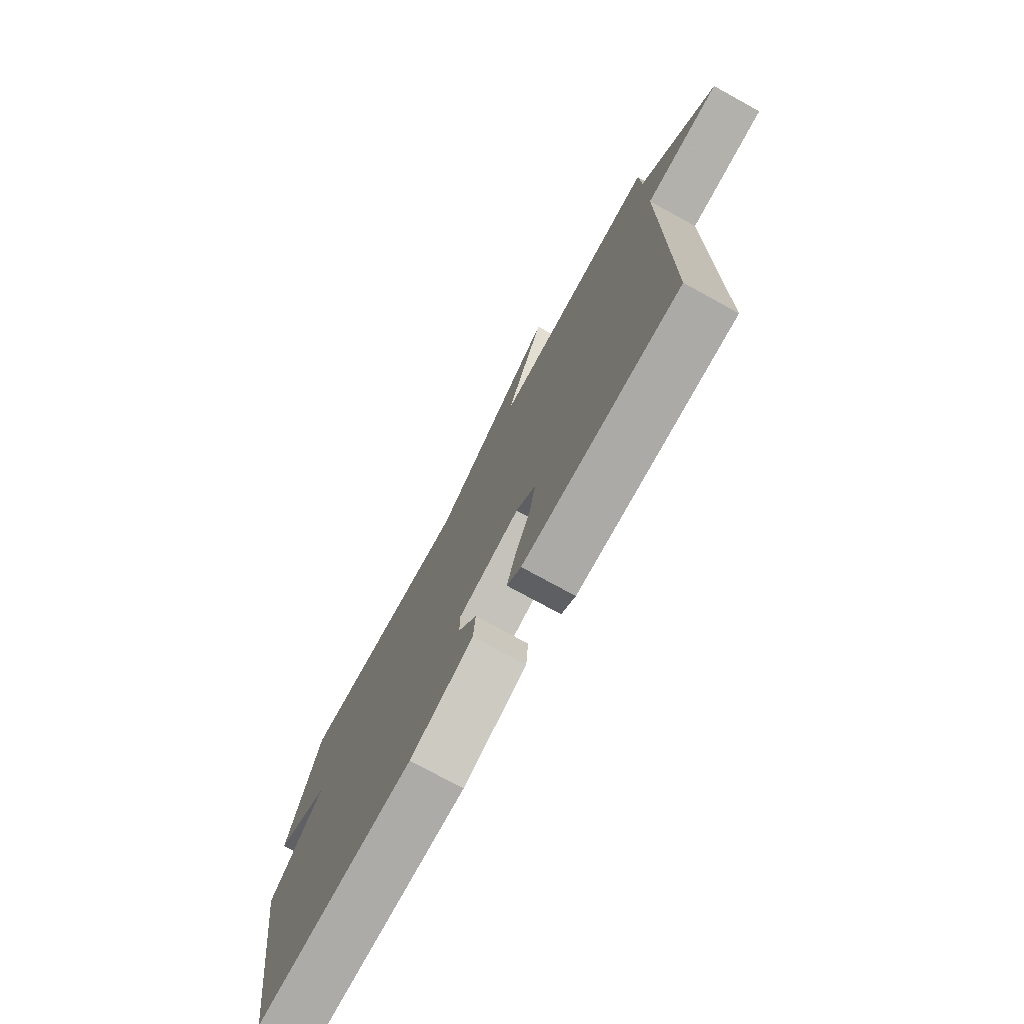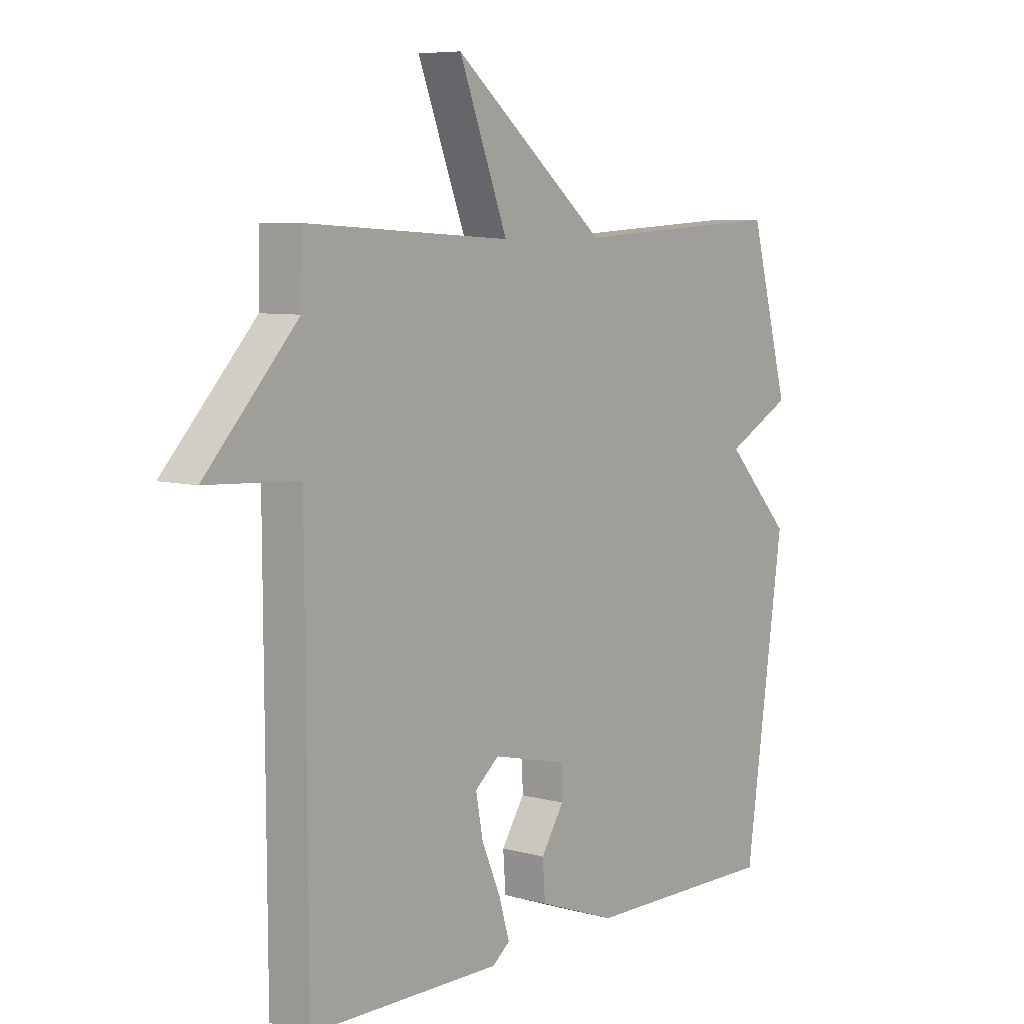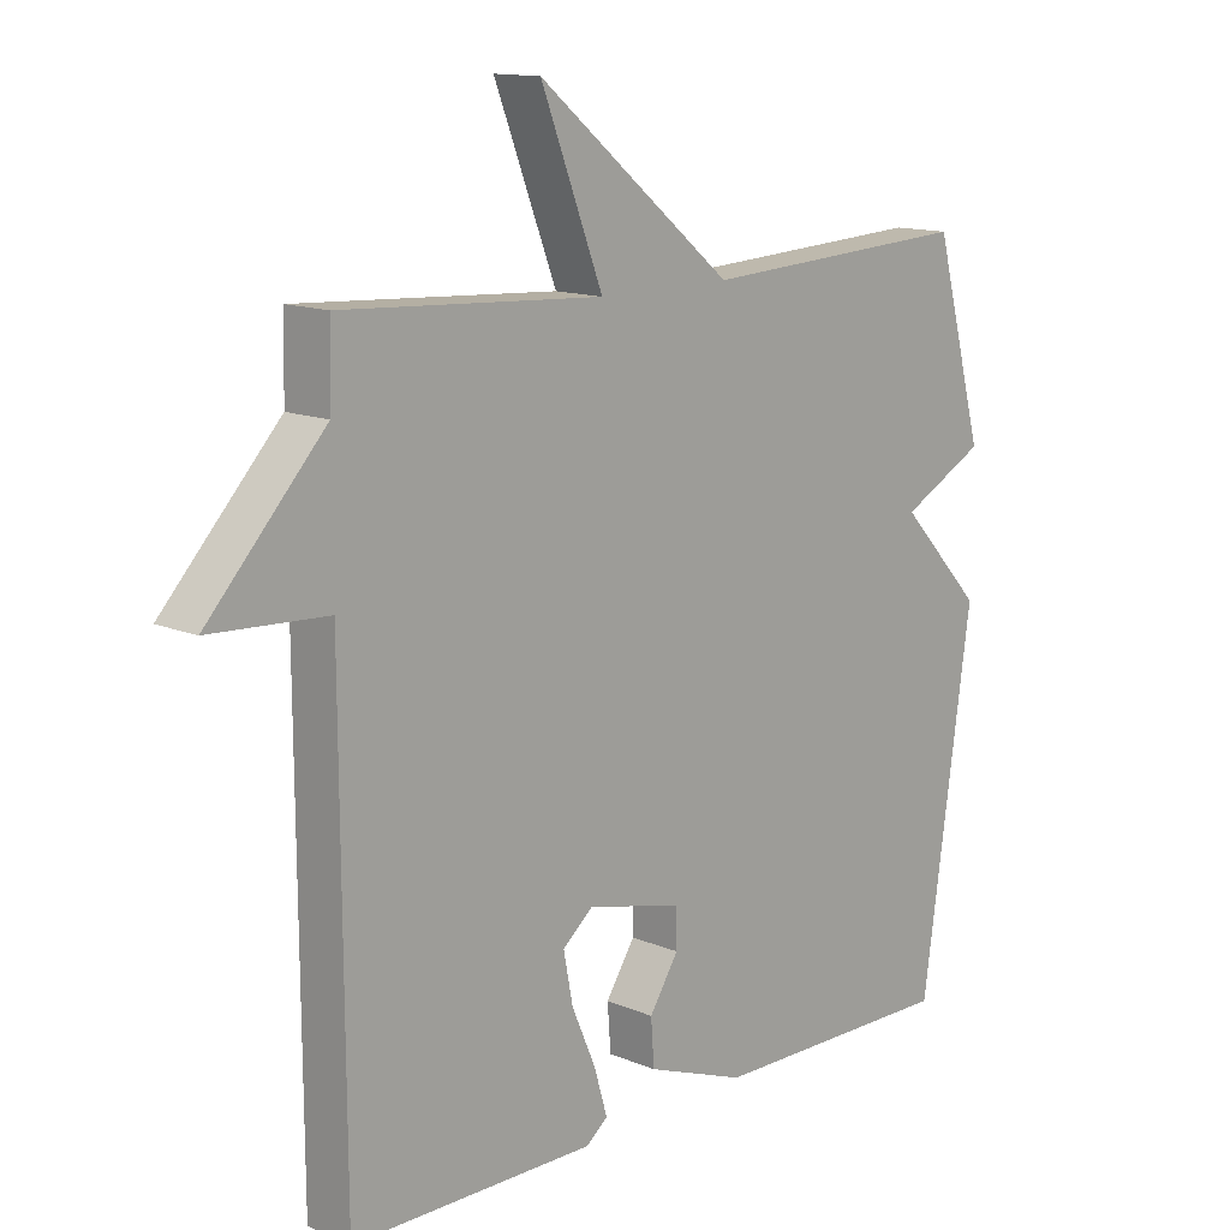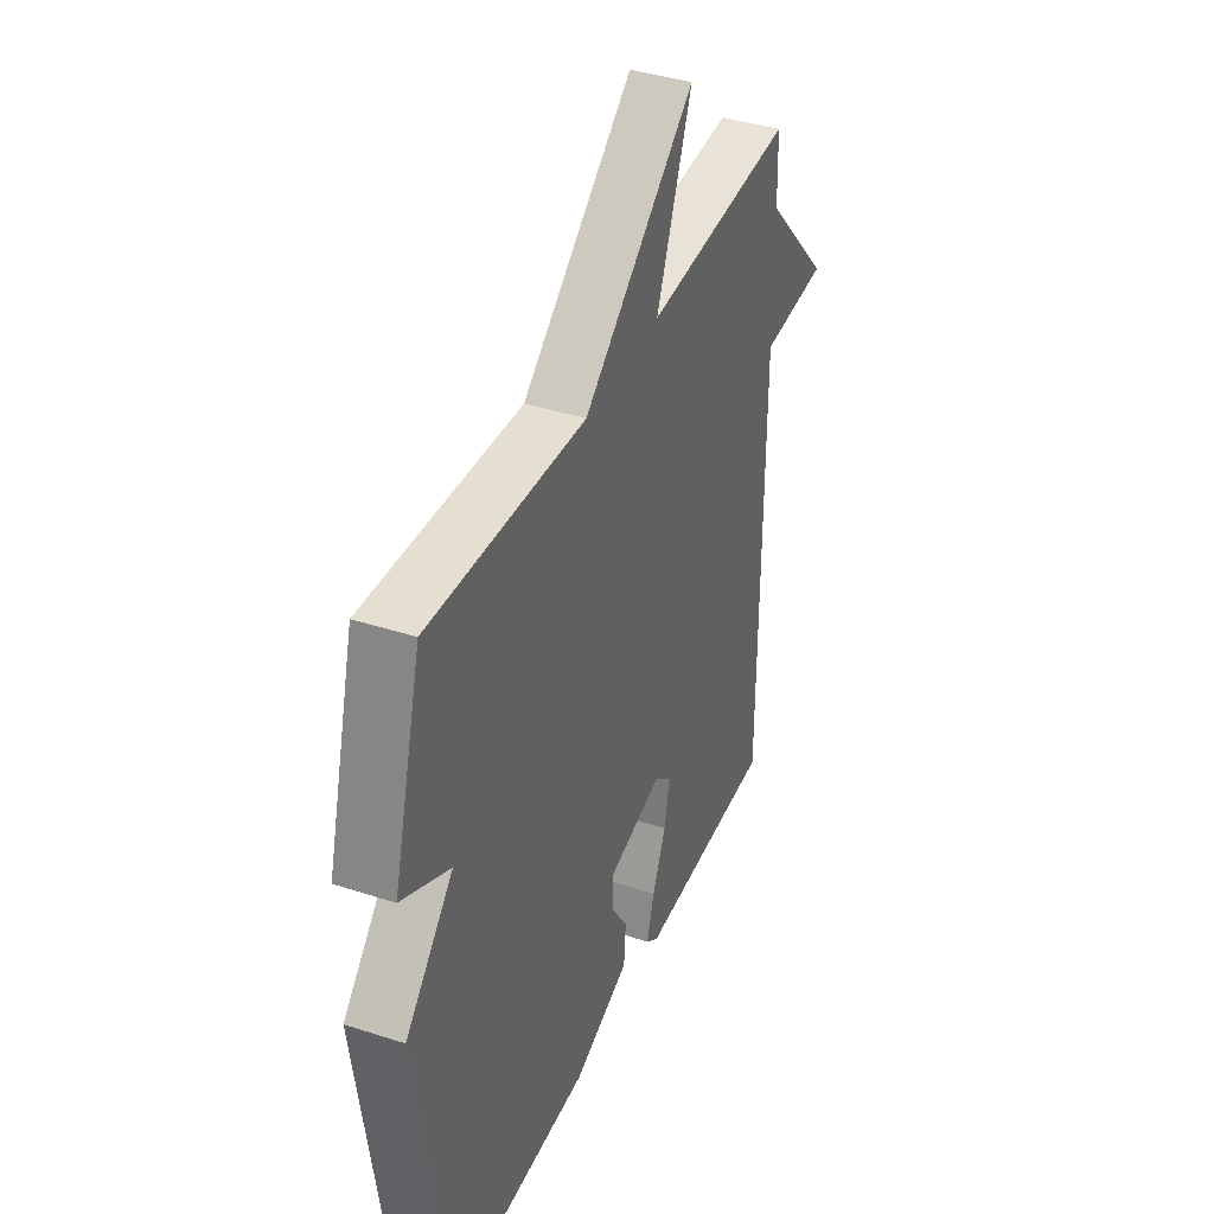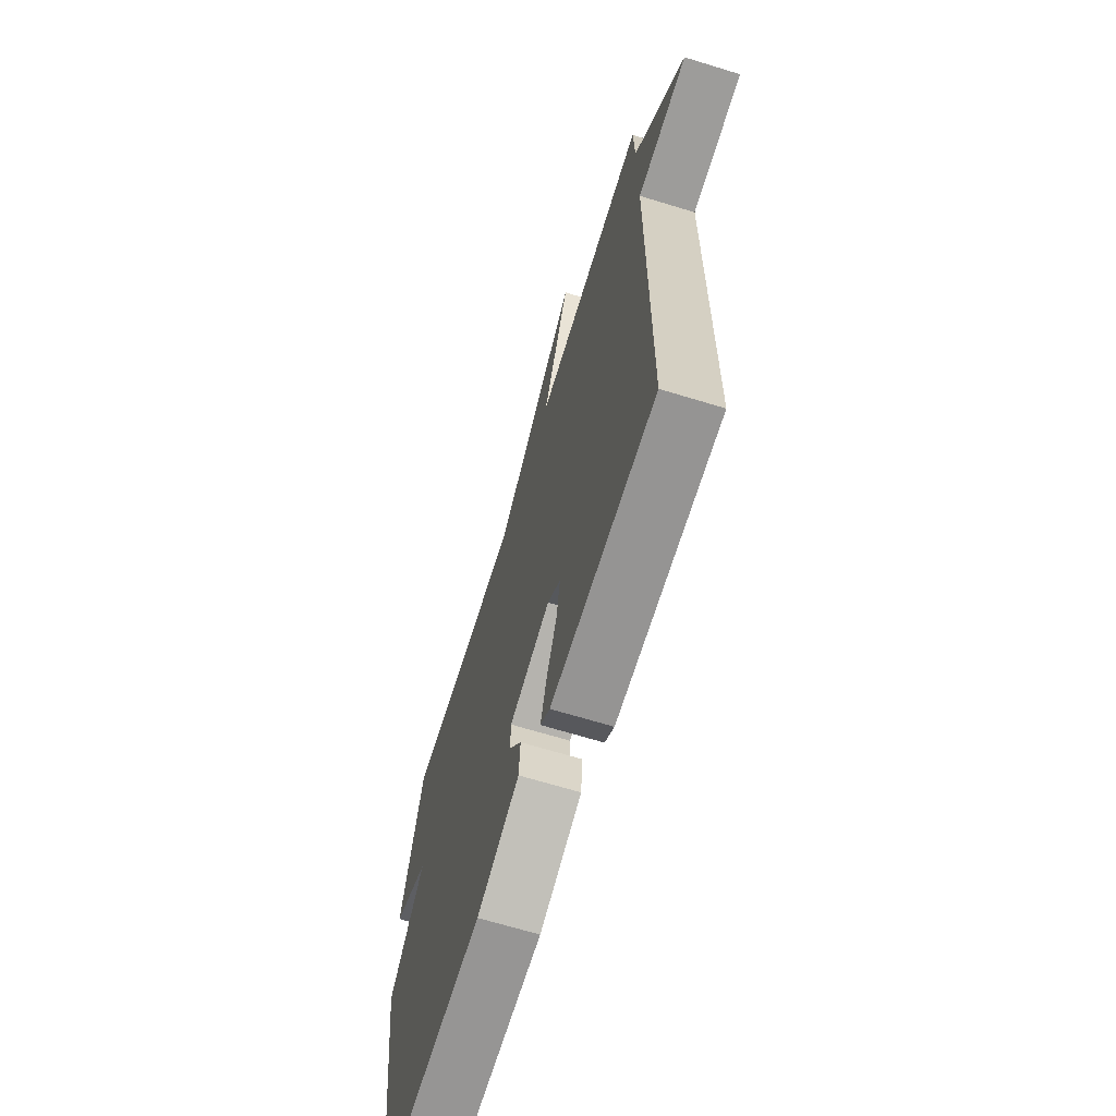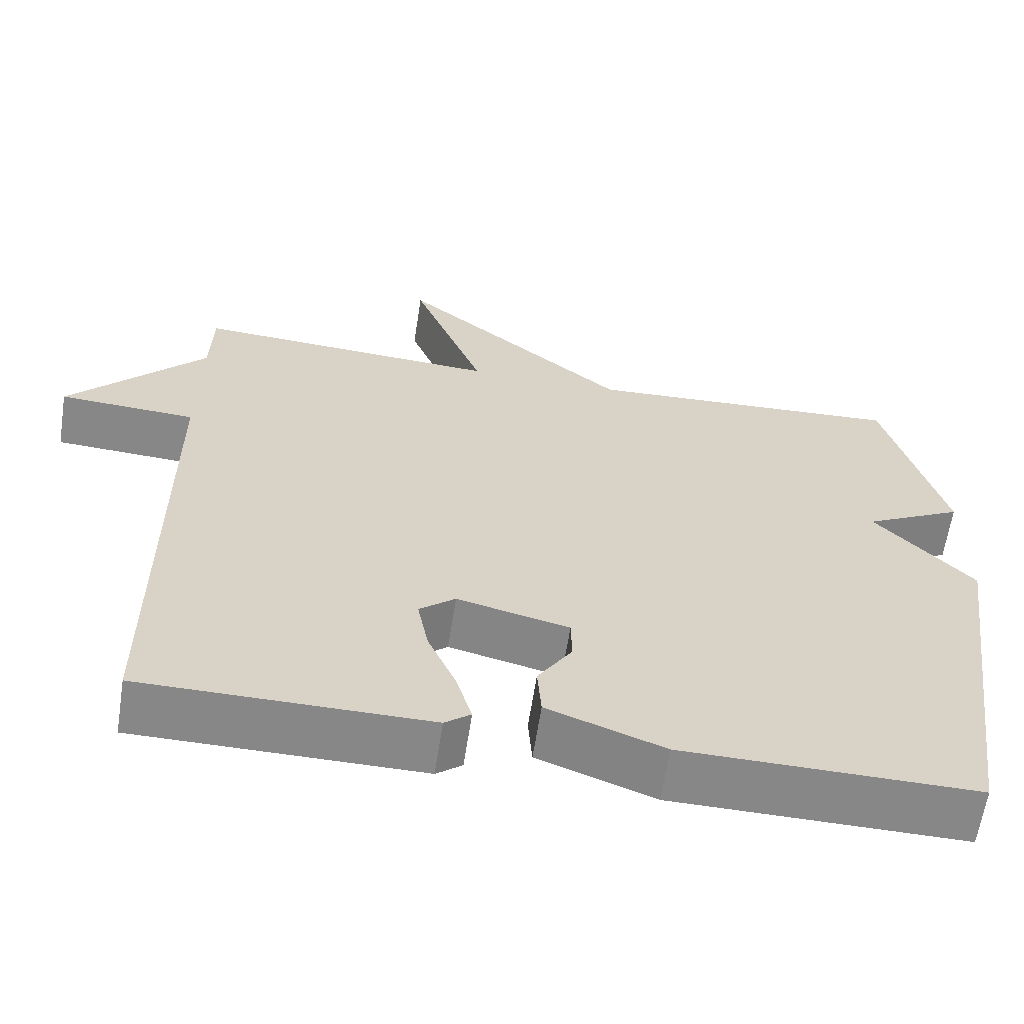
<metadata>
{"format":"obj","ext":"obj","renderer":"f3d","projection":"perspective","resolution":1024,"background":"white","views":[{"elev":-75.8,"azim":61.2,"up":"+Z"},{"elev":7.0,"azim":128.3,"up":"+Z"},{"elev":13.4,"azim":133.2,"up":"+Z"},{"elev":39.3,"azim":-67.9,"up":"+Z"},{"elev":-66.9,"azim":72.9,"up":"+Z"},{"elev":-62.5,"azim":171.3,"up":"+Z"}]}
</metadata>
<code>
v 0.5 0.07 0.5
v 0.503 0.07 0.391
v 0.678 0.07 0.201
v 0.503 0.07 0.191
v 0.5 0.07 -0.5
v 0.136 0.07 -0.502
v 0.103 0.07 -0.476
v 0.123 0.07 -0.408
v 0.159 0.07 -0.325
v 0.173 0.07 -0.252
v 0.127 0.07 -0.214
v -0.016 0.07 -0.248
v -0.017 0.07 -0.305
v 0.027 0.07 -0.373
v 0.022 0.07 -0.441
v -0.127 0.07 -0.496
v -0.5 0.07 -0.5
v -0.575 0.07 0.023
v -0.449 0.07 0.157
v -0.575 0.07 0.223
v -0.5 0.07 0.5
v -0.091 0.07 0.477
v 0.202 0.07 0.716
v 0.109 0.07 0.477
v 0.5 0 0.5
v 0.503 0 0.391
v 0.678 0 0.201
v 0.503 0 0.191
v 0.5 0 -0.5
v 0.136 0 -0.502
v 0.103 0 -0.476
v 0.123 0 -0.408
v 0.159 0 -0.325
v 0.173 0 -0.252
v 0.127 0 -0.214
v -0.016 0 -0.248
v -0.017 0 -0.305
v 0.027 0 -0.373
v 0.022 0 -0.441
v -0.127 0 -0.496
v -0.5 0 -0.5
v -0.575 0 0.023
v -0.449 0 0.157
v -0.575 0 0.223
v -0.5 0 0.5
v -0.091 0 0.477
v 0.202 0 0.716
v 0.109 0 0.477
f 22 23 24
f 19 20 21 22
f 19 22 24
f 17 18 19
f 16 17 19
f 15 16 19
f 14 15 19
f 13 14 19
f 12 13 19
f 24 1 2
f 19 24 2
f 12 19 2
f 11 12 2
f 7 8 9
f 6 7 9
f 5 6 9
f 4 5 9
f 4 9 10
f 2 3 4
f 2 4 10 11
f 48 47 46
f 46 45 44 43
f 48 46 43
f 43 42 41
f 43 41 40
f 43 40 39
f 43 39 38
f 43 38 37
f 43 37 36
f 26 25 48
f 26 48 43
f 26 43 36
f 26 36 35
f 33 32 31
f 33 31 30
f 33 30 29
f 33 29 28
f 34 33 28
f 28 27 26
f 35 34 28 26
f 1 25 26 2
f 2 26 27 3
f 3 27 28 4
f 4 28 29 5
f 5 29 30 6
f 6 30 31 7
f 7 31 32 8
f 8 32 33 9
f 9 33 34 10
f 10 34 35 11
f 11 35 36 12
f 12 36 37 13
f 13 37 38 14
f 14 38 39 15
f 15 39 40 16
f 16 40 41 17
f 17 41 42 18
f 18 42 43 19
f 19 43 44 20
f 20 44 45 21
f 21 45 46 22
f 22 46 47 23
f 23 47 48 24
f 24 48 25 1

</code>
